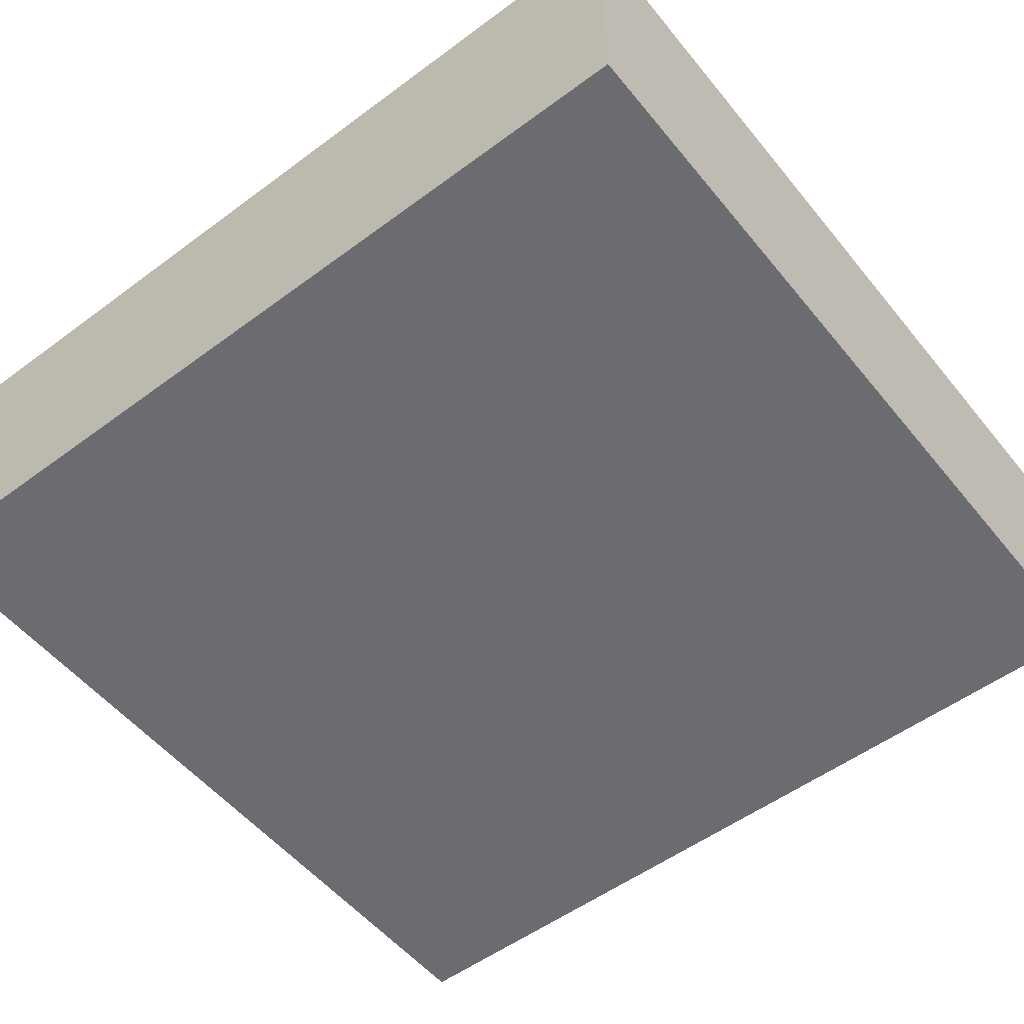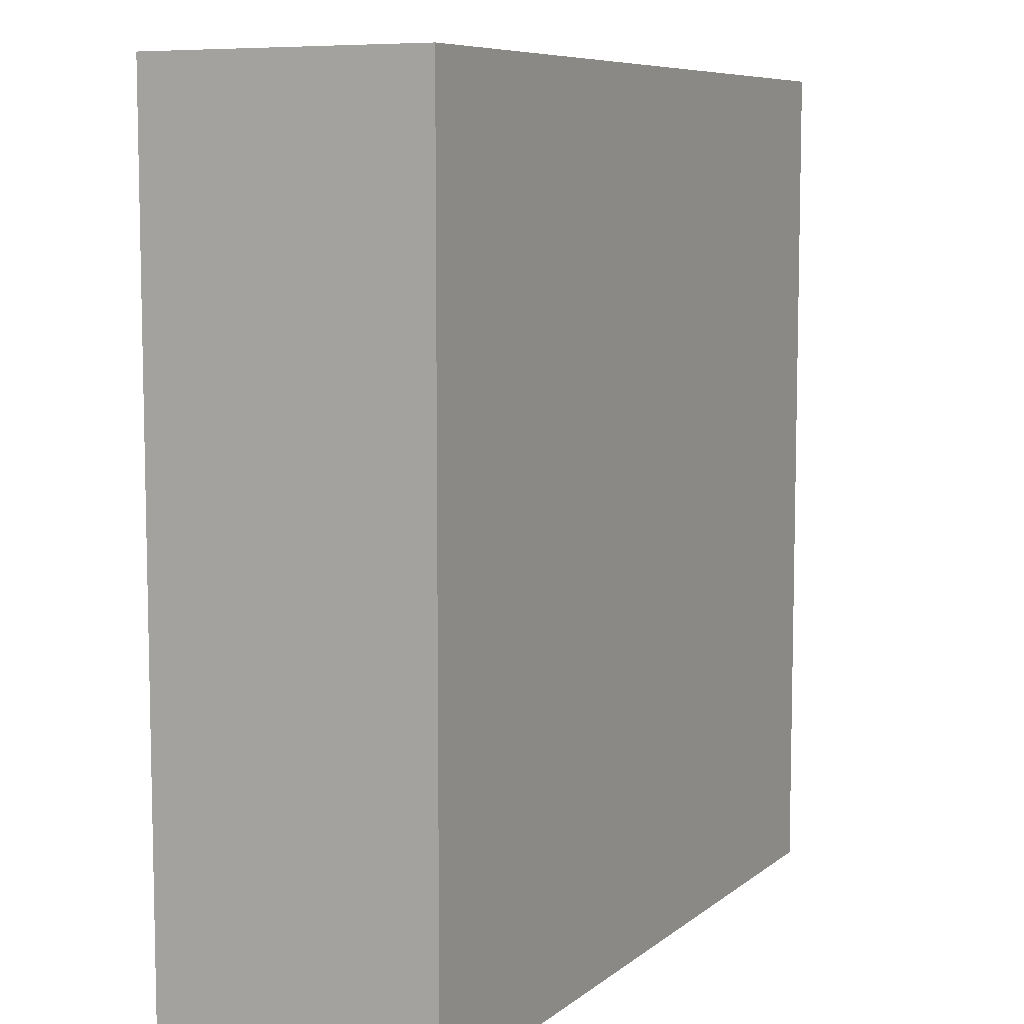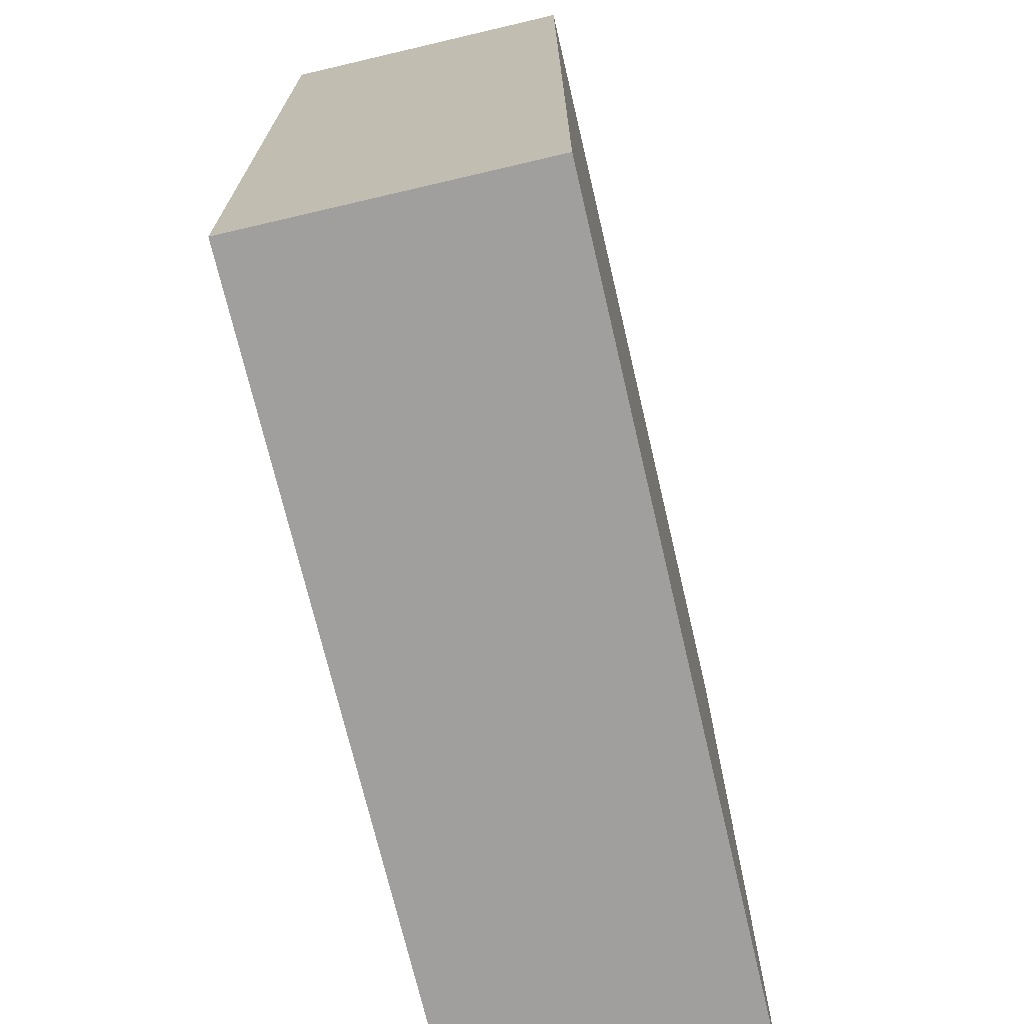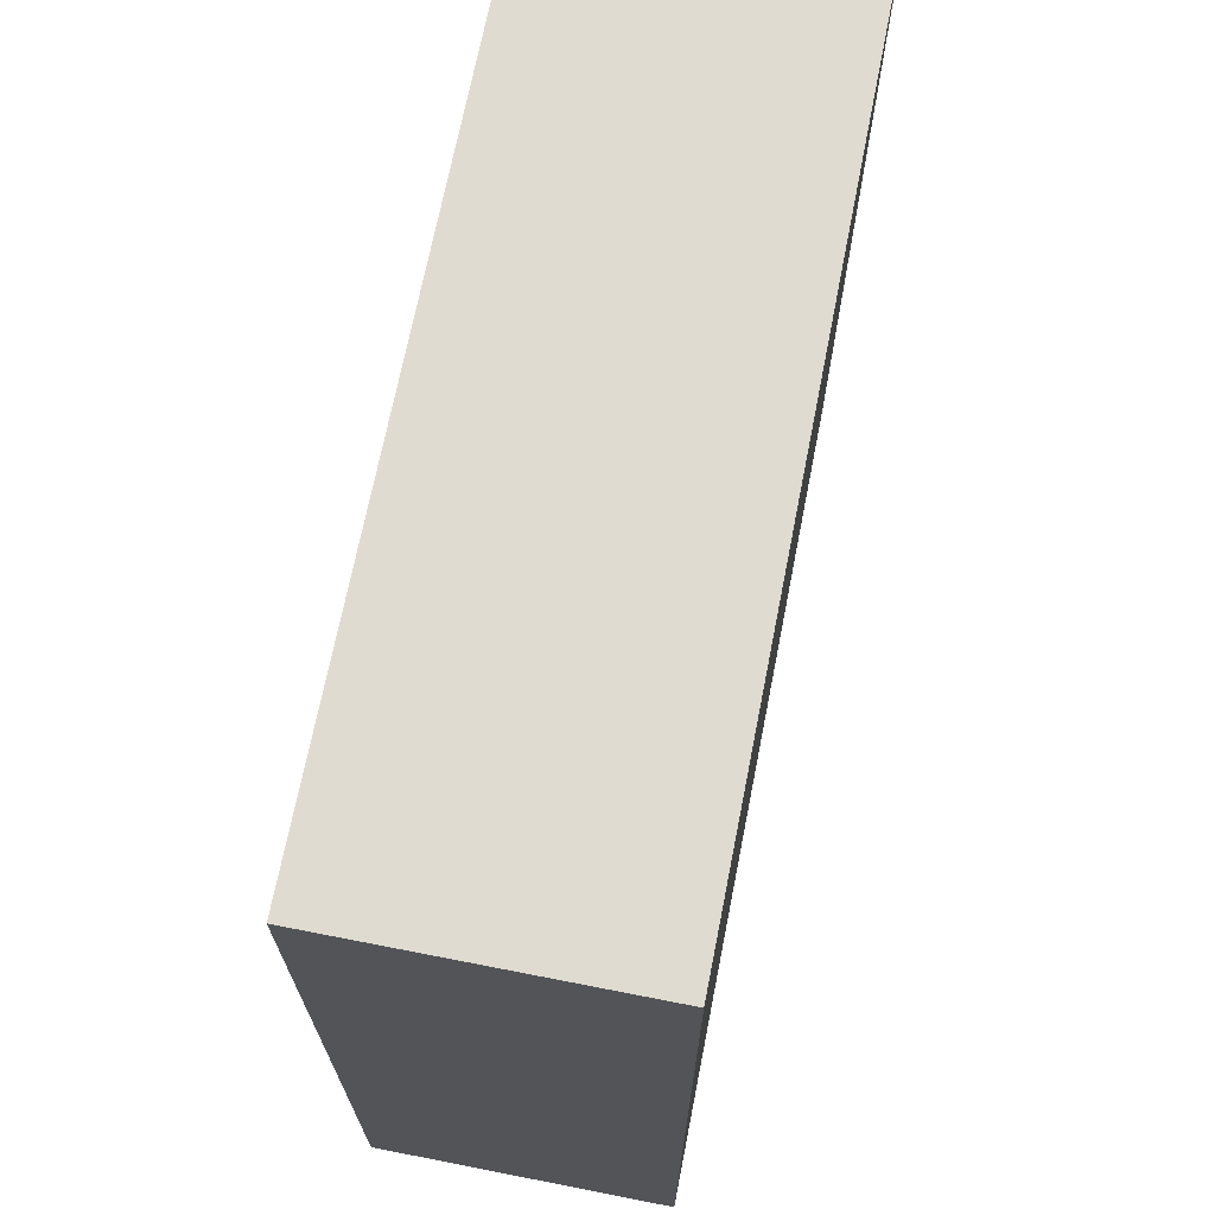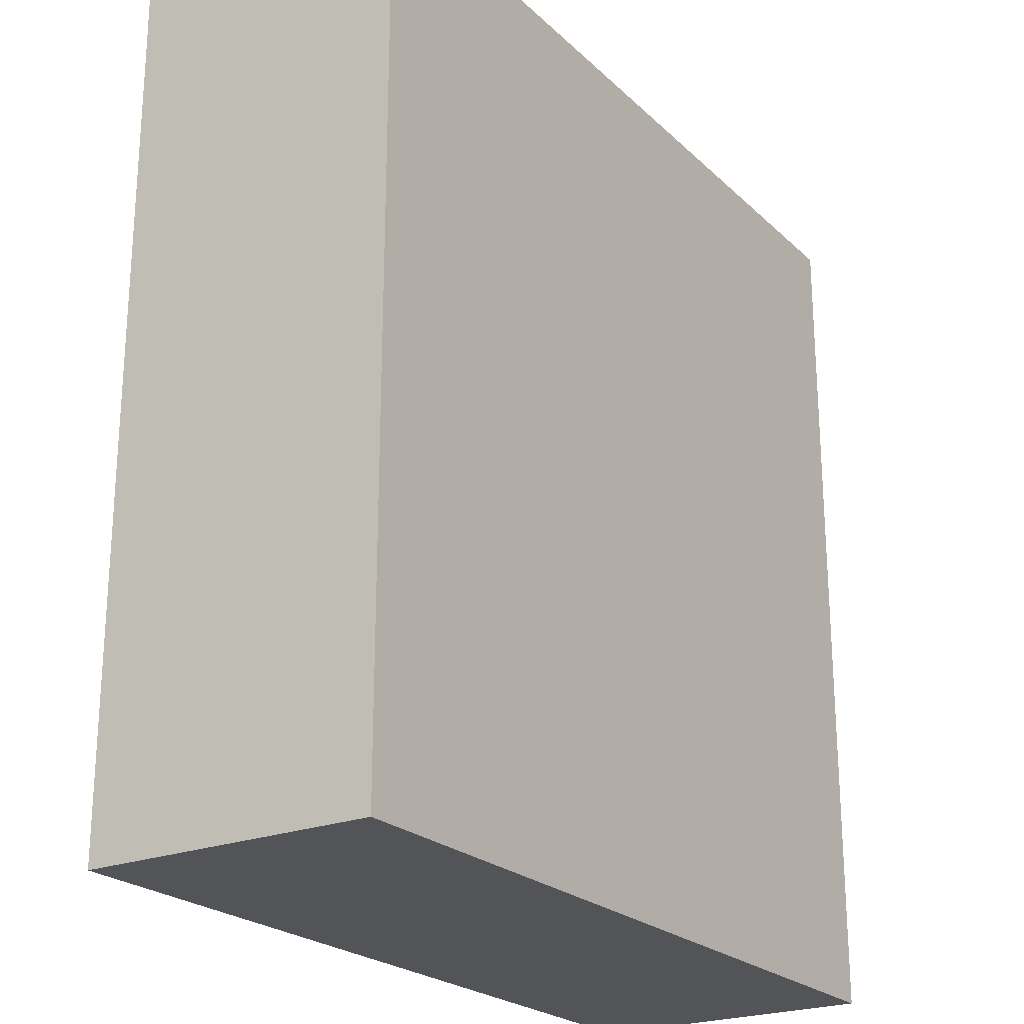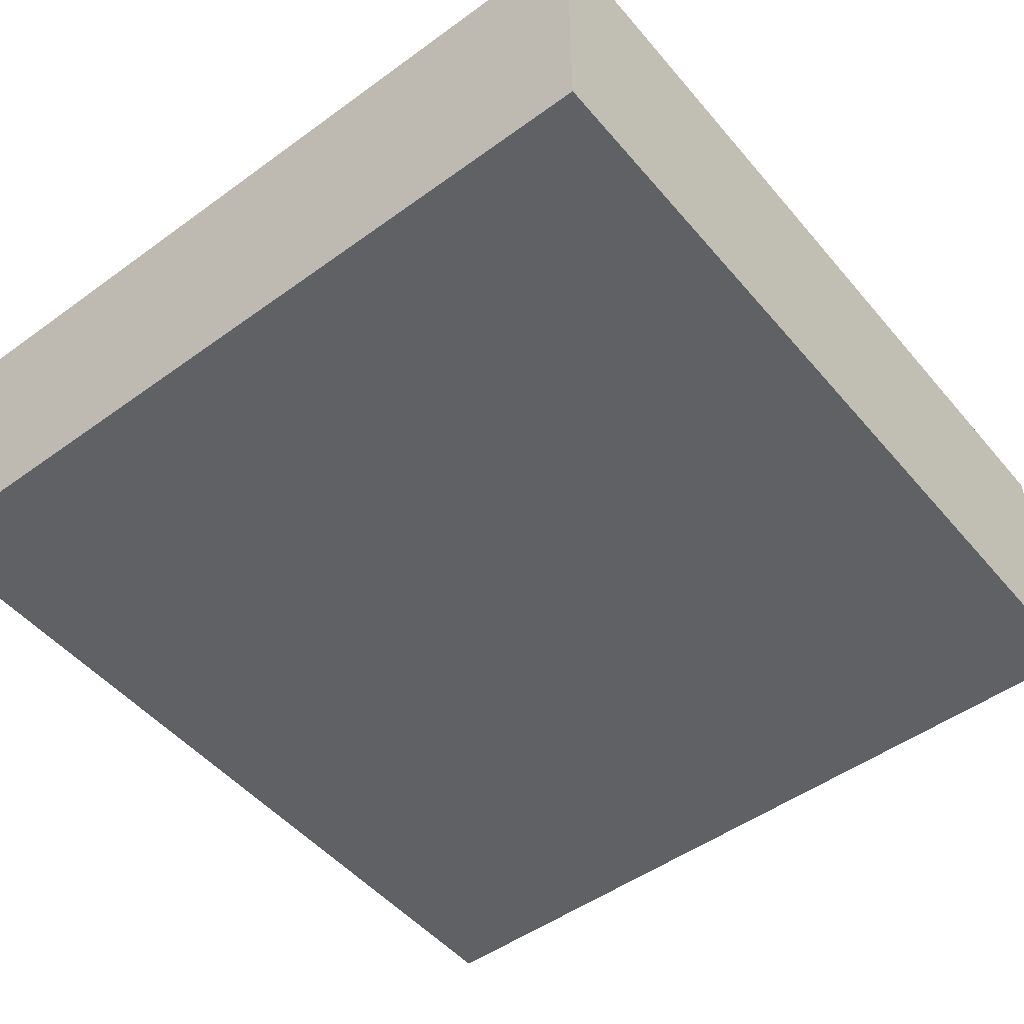
<metadata>
{"format":"obj","ext":"obj","renderer":"f3d","projection":"perspective","resolution":1024,"background":"white","views":[{"elev":-53.7,"azim":128.3,"up":"+Y"},{"elev":7.8,"azim":117.2,"up":"+Z"},{"elev":-71.5,"azim":-76.8,"up":"+Z"},{"elev":69.8,"azim":101.1,"up":"+Z"},{"elev":-23.2,"azim":-56.6,"up":"+Z"},{"elev":-49.9,"azim":38.6,"up":"+Y"}]}
</metadata>
<code>
o ceil_v.ceil
v -8.03 2.801 0
v -8.03 2.801 -8.426
v 0 2.801 0
v 0 2.801 -8.426
v -8.03 2.801 -2.809
v -8.03 2.801 -5.617
v -5.353 2.801 -8.426
v -2.677 2.801 -8.426
v 0 2.801 -5.617
v 0 2.801 -2.809
v -2.677 2.801 0
v -5.353 2.801 0
v -2.677 2.801 -5.617
v -2.677 2.801 -2.809
v -5.353 2.801 -5.617
v -5.353 2.801 -2.809
f 5 12 16
f 14 3 10
f 16 11 14
f 8 9 4
f 13 10 9
f 7 13 8
f 2 15 7
f 15 5 16
f 5 1 12
f 14 11 3
f 16 12 11
f 8 13 9
f 13 14 10
f 7 15 13
f 2 6 15
f 15 6 5
o wall1_v.wall1
v 0 0 0
v 0 2.801 0
v 0 0 -8.426
v 0 2.801 -8.426
v 0 1.867 -8.426
v 0 0.9336 -8.426
v 0 0 -2.809
v 0 0 -5.617
v 0 2.801 -5.617
v 0 2.801 -2.809
v 0 1.867 0
v 0 0.9336 0
v 0 0.9336 -5.617
v 0 0.9336 -2.809
v 0 1.867 -5.617
v 0 1.867 -2.809
f 26 27 32
f 30 17 23
f 32 28 30
f 22 24 19
f 29 23 24
f 21 29 22
f 20 31 21
f 25 32 31
f 26 18 27
f 30 28 17
f 32 27 28
f 22 29 24
f 29 30 23
f 21 31 29
f 20 25 31
f 25 26 32
o wall2_v.wall2
v -8.03 0 0
v -8.03 2.801 0
v 0 0 0
v 0 2.801 0
v -8.03 0.9336 0
v -8.03 1.867 0
v 0 1.867 0
v 0 0.9336 0
v -5.353 0 0
v -2.677 0 0
v -2.677 2.801 0
v -5.353 2.801 0
v -2.677 0.9336 0
v -5.353 0.9336 0
v -2.677 1.867 0
v -5.353 1.867 0
f 44 38 48
f 46 33 41
f 48 37 46
f 40 42 35
f 45 41 42
f 39 45 40
f 36 47 39
f 43 48 47
f 44 34 38
f 46 37 33
f 48 38 37
f 40 45 42
f 45 46 41
f 39 47 45
f 36 43 47
f 43 44 48
o wall3_v.wall3
v -8.03 0 -8.426
v -8.03 2.801 -8.426
v 0 0 -8.426
v 0 2.801 -8.426
v -8.03 1.867 -8.426
v -8.03 0.9336 -8.426
v -2.677 0 -8.426
v -5.353 0 -8.426
v -5.353 2.801 -8.426
v -2.677 2.801 -8.426
v 0 1.867 -8.426
v 0 0.9336 -8.426
v -5.353 0.9336 -8.426
v -2.677 0.9336 -8.426
v -5.353 1.867 -8.426
v -2.677 1.867 -8.426
f 58 59 64
f 62 51 55
f 64 60 62
f 54 56 49
f 61 55 56
f 53 61 54
f 50 63 53
f 57 64 63
f 58 52 59
f 62 60 51
f 64 59 60
f 54 61 56
f 61 62 55
f 53 63 61
f 50 57 63
f 57 58 64
o wall4_v.wall4
v -8.03 0 0
v -8.03 2.801 0
v -8.03 0 -8.426
v -8.03 2.801 -8.426
v -8.03 0 -5.617
v -8.03 0 -2.809
v -8.03 0.9336 0
v -8.03 1.867 0
v -8.03 2.801 -2.809
v -8.03 2.801 -5.617
v -8.03 1.867 -8.426
v -8.03 0.9336 -8.426
v -8.03 0.9336 -2.809
v -8.03 0.9336 -5.617
v -8.03 1.867 -2.809
v -8.03 1.867 -5.617
f 74 75 80
f 78 67 69
f 80 76 78
f 71 70 65
f 70 78 69
f 72 77 71
f 66 79 72
f 73 80 79
f 74 68 75
f 78 76 67
f 80 75 76
f 71 77 70
f 70 77 78
f 72 79 77
f 66 73 79
f 73 74 80
o floor_v.floor
v -8.03 0 0
v -8.03 0 -8.426
v 0 0 0
v 0 0 -8.426
v -8.03 0 -5.617
v -8.03 0 -2.809
v -2.677 0 -8.426
v -5.353 0 -8.426
v 0 0 -2.809
v 0 0 -5.617
v -5.353 0 0
v -2.677 0 0
v -5.353 0 -5.617
v -5.353 0 -2.809
v -2.677 0 -5.617
v -2.677 0 -2.809
f 89 92 96
f 94 81 86
f 96 91 94
f 88 85 82
f 93 86 85
f 87 93 88
f 84 95 87
f 95 89 96
f 89 83 92
f 94 91 81
f 96 92 91
f 88 93 85
f 93 94 86
f 87 95 93
f 84 90 95
f 95 90 89
o area_rug_v.area_rug
v -5.353 0 -5.617
v -5.353 0 -2.809
v -2.677 0 -5.617
v -2.677 0 -2.809
f 99 98 97
f 99 100 98
o twall4_v.twall4
v -8.03 0.9336 -2.809
v -8.03 0.9336 -5.617
v -8.03 1.867 -2.809
v -8.03 1.867 -5.617
f 103 102 101
f 103 104 102
o twall3_v.wall3.001
v -5.353 0.9336 -8.426
v -2.677 0.9336 -8.426
v -5.353 1.867 -8.426
v -2.677 1.867 -8.426
f 107 106 105
f 107 108 106
o twall1_v.wall1.001
v 0 0.9336 -5.617
v 0 0.9336 -2.809
v 0 1.867 -5.617
v 0 1.867 -2.809
f 111 110 109
f 111 112 110
o twall2_v.wall2.001
v -2.677 0.9336 0
v -5.353 0.9336 0
v -2.677 1.867 0
v -5.353 1.867 0
f 115 114 113
f 115 116 114
o tceil_v.tceil
v -2.677 2.801 -5.617
v -2.677 2.801 -2.809
v -5.353 2.801 -5.617
v -5.353 2.801 -2.809
f 119 118 117
f 119 120 118

</code>
